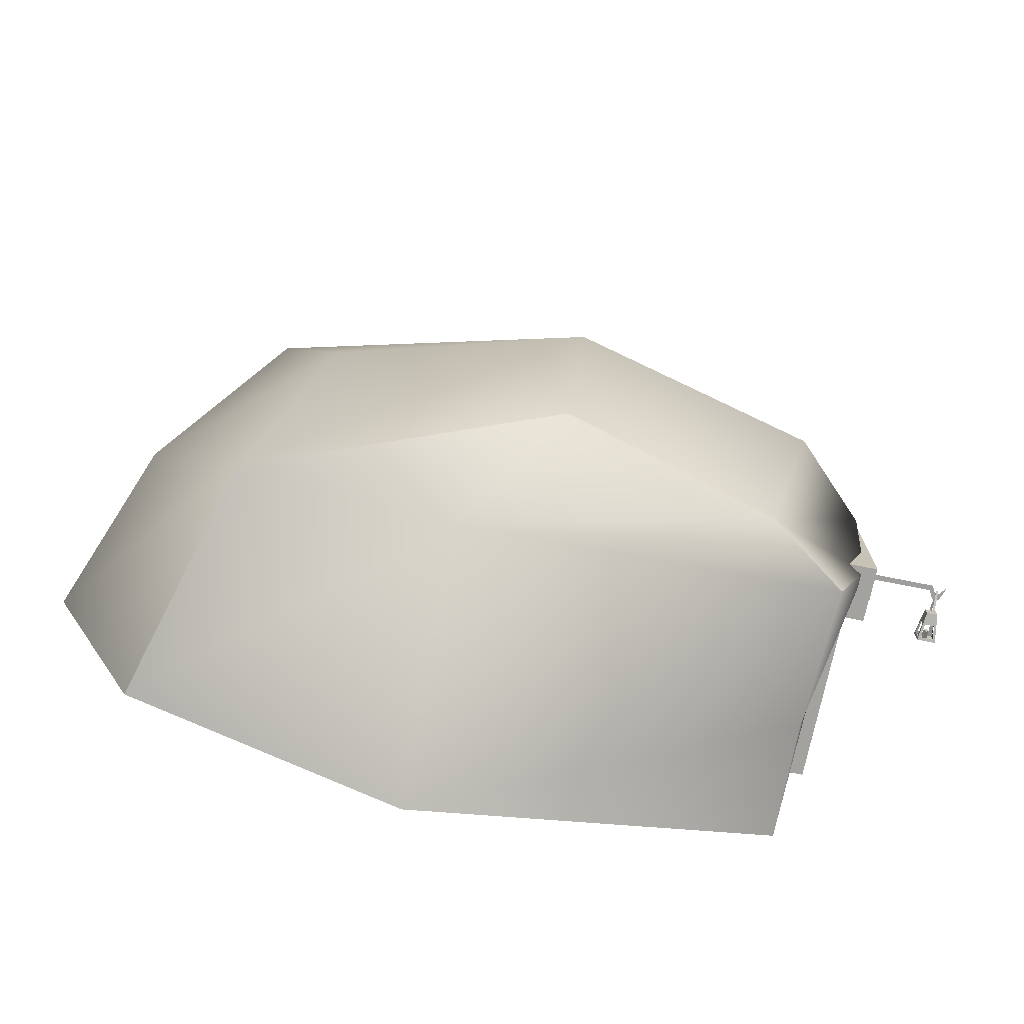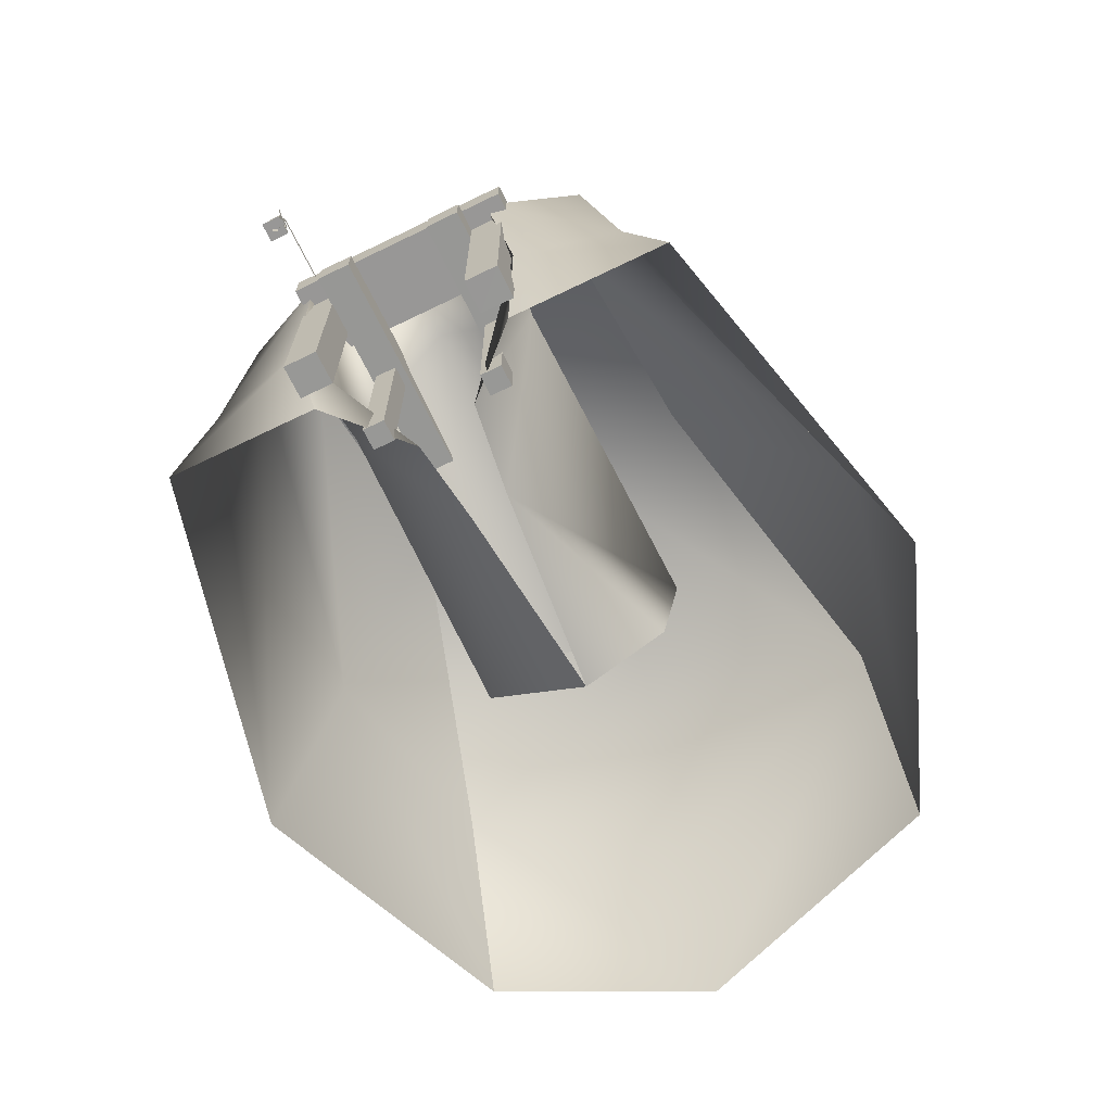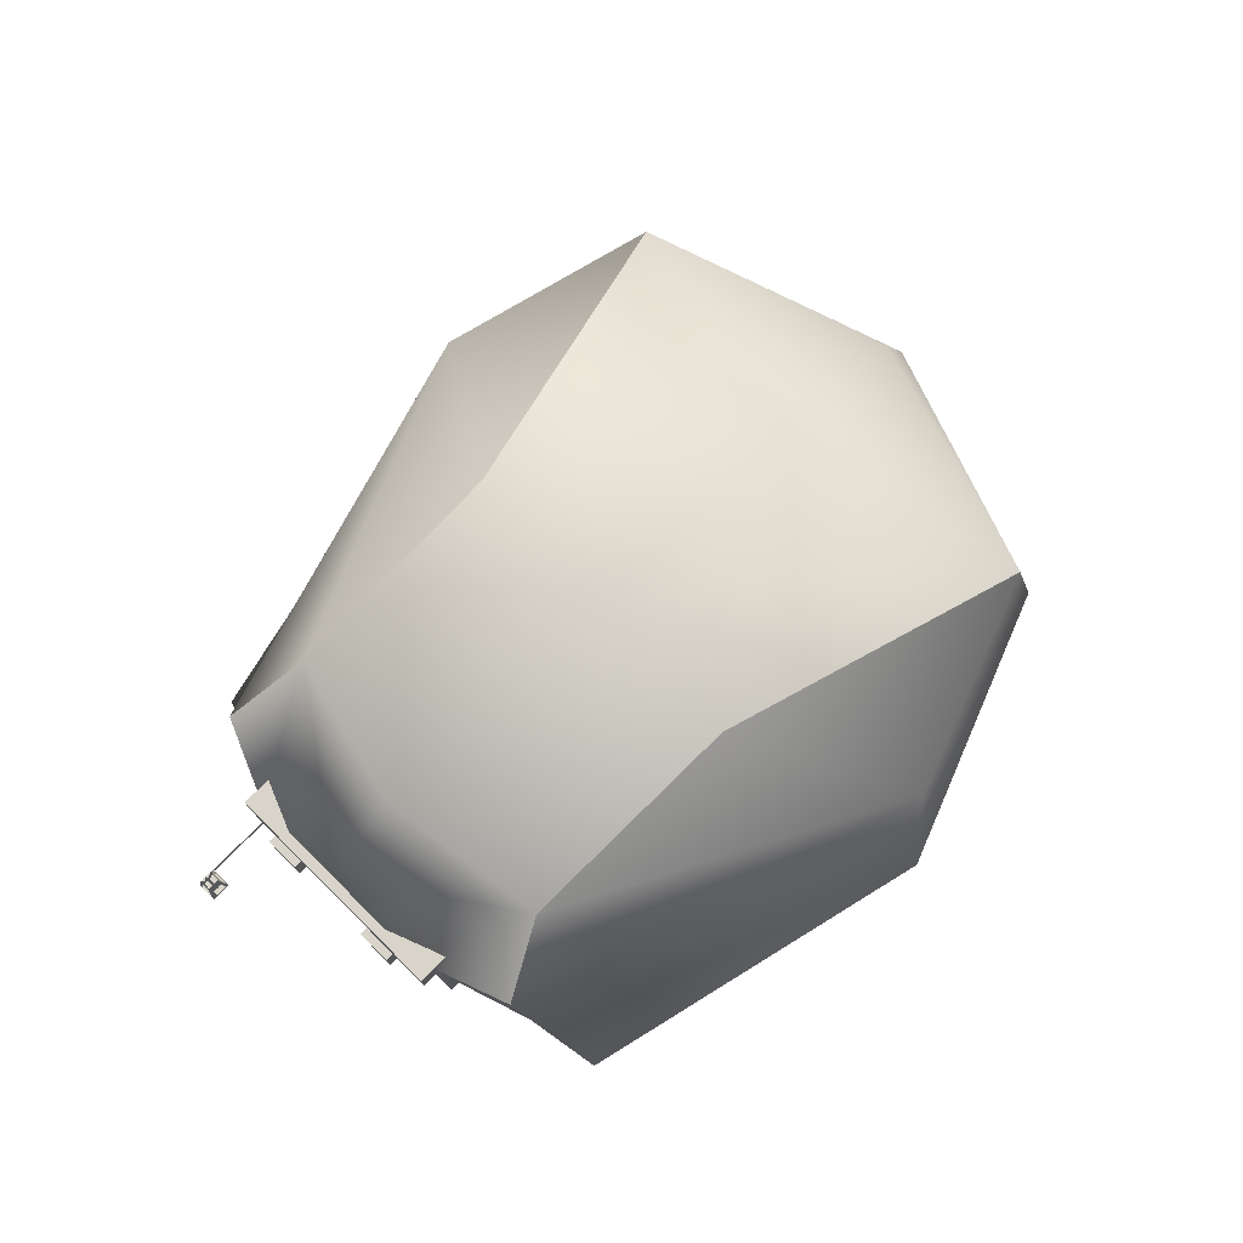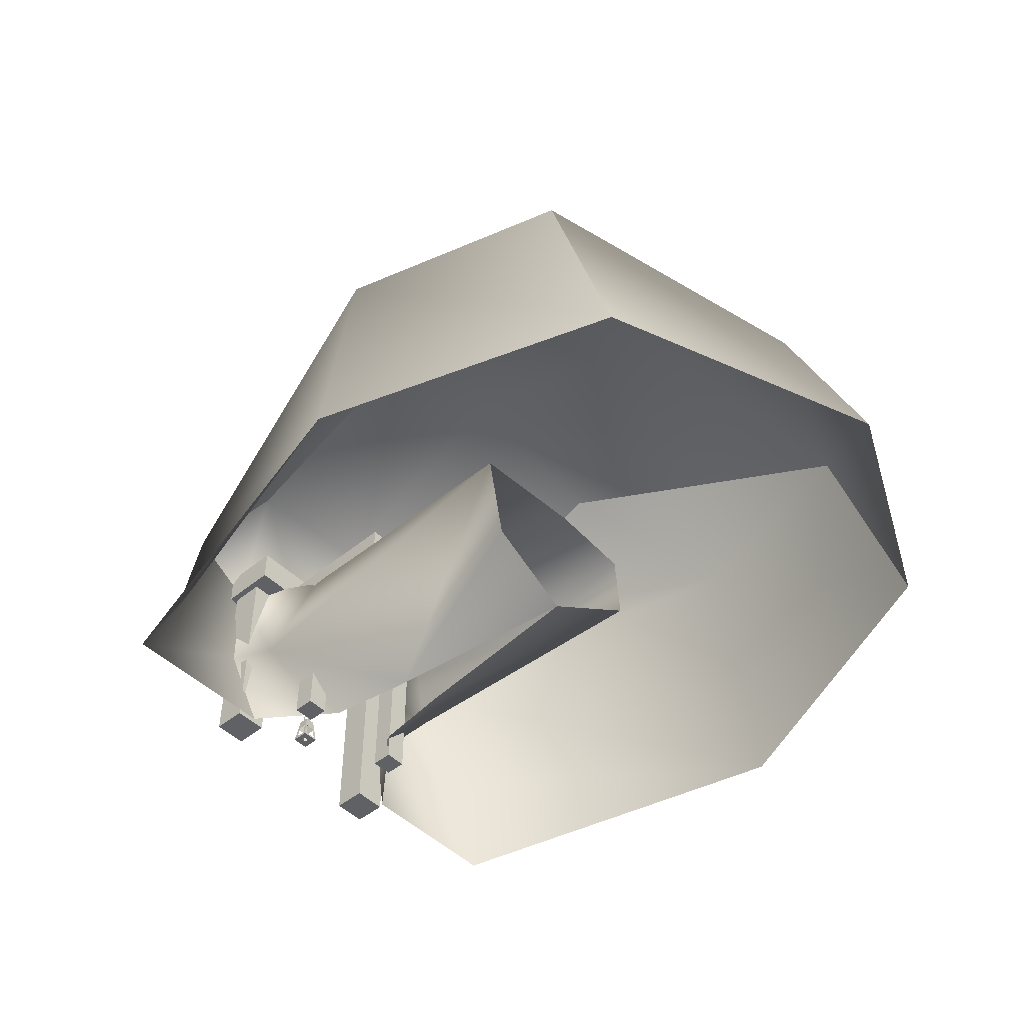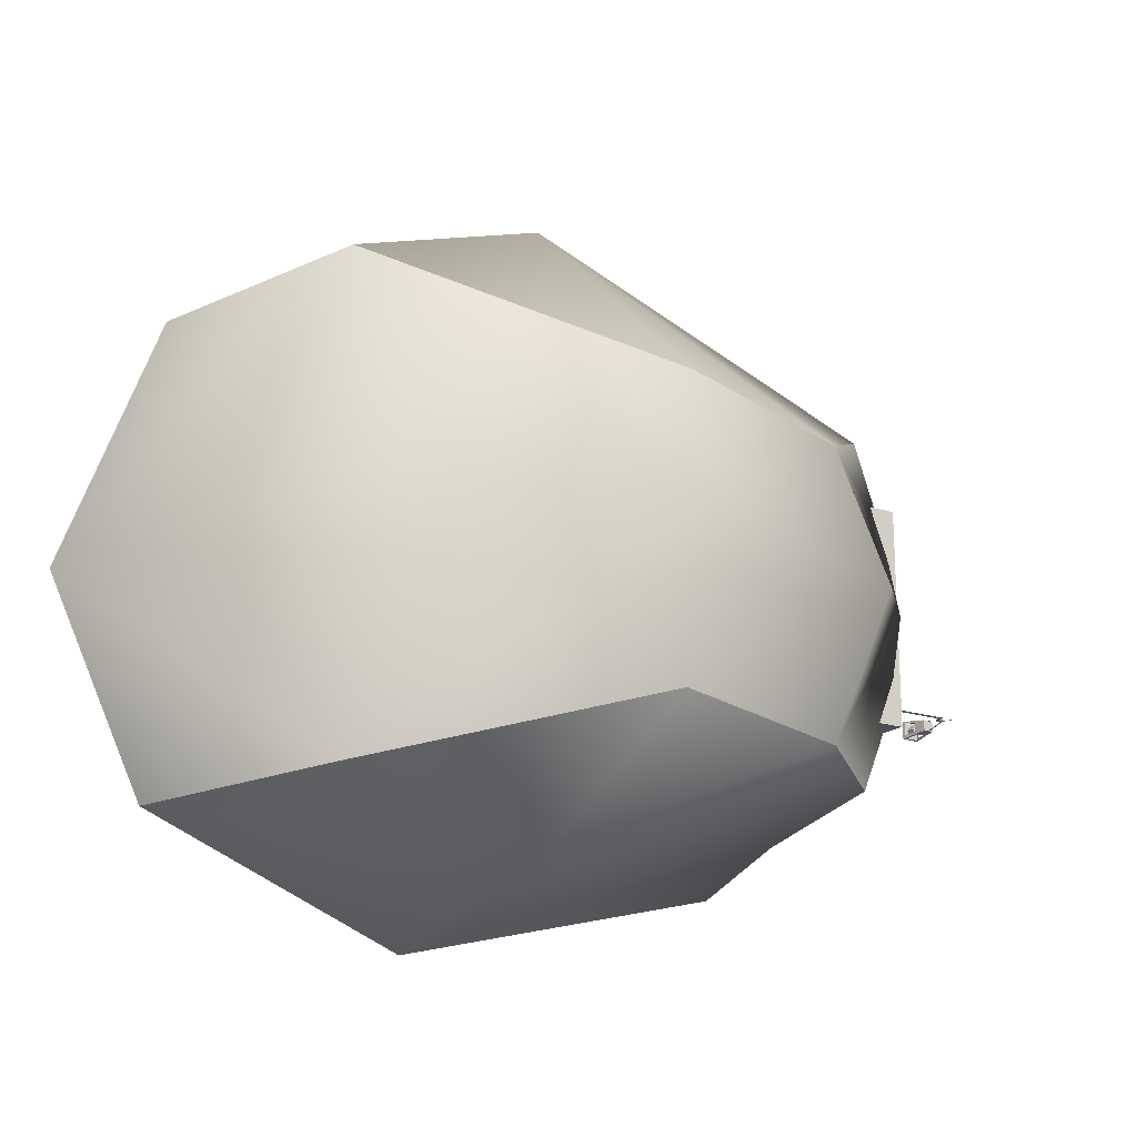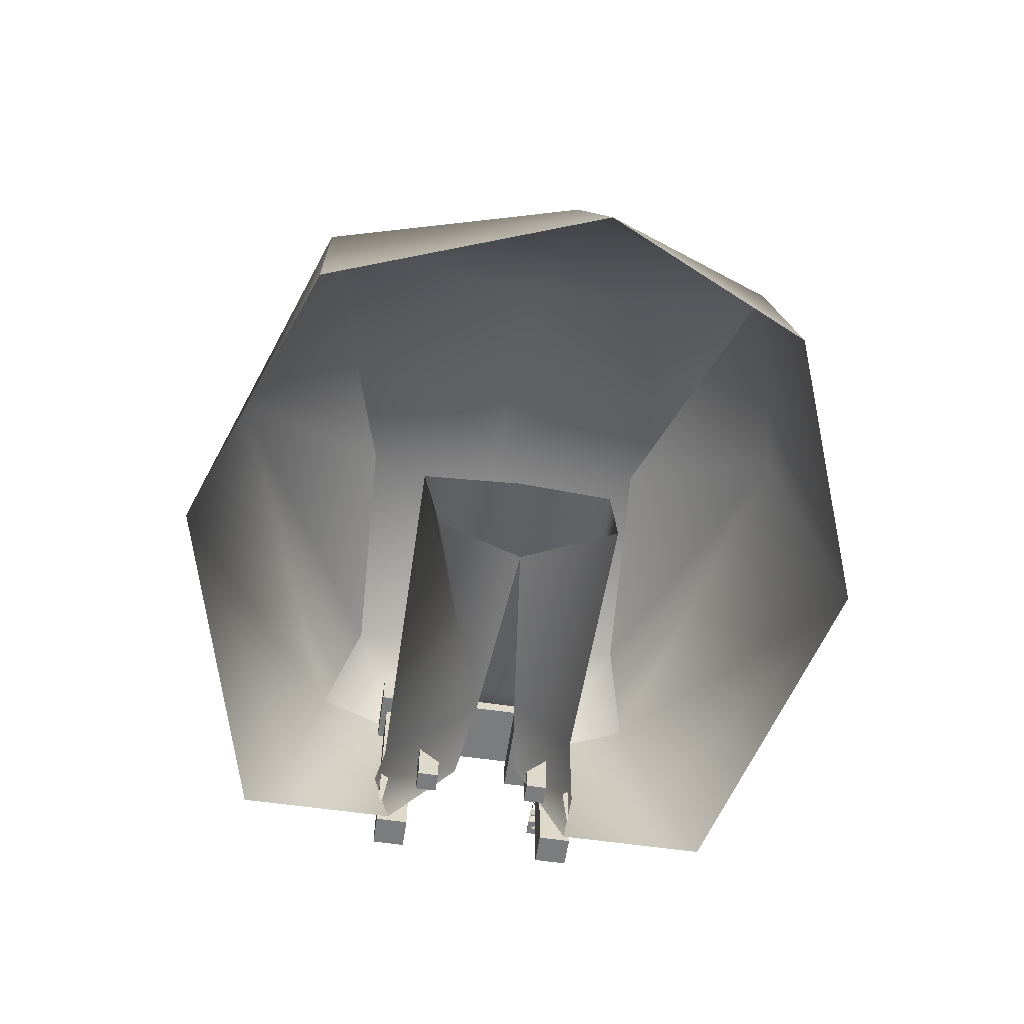
<metadata>
{"format":"obj","ext":"obj","renderer":"f3d","projection":"perspective","resolution":1024,"background":"white","views":[{"elev":-72.5,"azim":-11.3,"up":"+Y"},{"elev":-68.3,"azim":115.8,"up":"+Z"},{"elev":75.0,"azim":134.6,"up":"+Z"},{"elev":-47.8,"azim":-137.4,"up":"+Z"},{"elev":-18.3,"azim":-33.1,"up":"+Y"},{"elev":-58.7,"azim":-98.5,"up":"+Z"}]}
</metadata>
<code>
o Cube.011
v -1.884 -3.477 -0.2759
v 1.821 -2.571 -0.2638
v -0.9706 -1.468 3.301
v 1.248 -1.573 2.675
v -4.735 -2.379 -0.1116
v -4.021 -2.379 2.416
v 1.821 -1.005 -0.2638
v 2.412 -0.9743 2.121
v 2.048 -1.816 2.129
v 1.896 -2.171 0.7846
v 2.139 -1.18 0.8154
v -1.889 -2.916 2.424
f 8 9 10
f 10 1 2
f 9 12 1
f 3 6 12
f 11 10 2
f 4 3 12
f 12 5 1
f 6 5 12
f 11 8 10
f 10 9 1
f 7 11 2
f 9 4 12
o Cube.012
v 1.737 -1.108 1.87
v 1.737 1.206 1.87
v 2.505 1.206 1.87
v 2.505 -1.108 1.87
v 1.737 -1.108 2.211
v 1.737 1.206 2.211
v 2.505 1.206 2.211
v 2.505 -1.108 2.211
v 2.505 1.206 2.049
v 2.505 -1.108 2.047
f 17 18 13
f 18 19 14
f 20 17 13
f 13 14 16
f 20 19 17
f 19 20 22
f 18 14 13
f 19 21 14
f 21 15 14
f 22 20 13
f 16 22 13
f 14 15 16
f 19 18 17
f 21 19 22
f 21 22 16
f 15 21 16
o Cube.013
v 1.95 0.7966 2.136
v 1.95 0.8038 -0.1773
v 2.292 0.8038 -0.1773
v 2.292 0.7966 2.136
v 1.95 1.139 2.137
v 1.95 1.146 -0.1762
v 2.292 1.146 -0.1762
v 2.292 1.139 2.137
v 2.292 0.9947 -0.177
v 2.292 0.9868 2.136
f 27 28 23
f 28 29 24
f 29 30 31
f 30 27 23
f 23 24 26
f 30 29 27
f 28 24 23
f 29 31 24
f 31 25 24
f 30 32 31
f 32 30 23
f 26 32 23
f 24 25 26
f 29 28 27
f 31 32 26
f 25 31 26
o Cube.014
v 1.95 -1.101 2.136
v 1.95 -1.094 -0.1773
v 2.292 -1.094 -0.1773
v 2.292 -1.101 2.136
v 1.95 -0.7588 2.137
v 1.95 -0.7516 -0.1762
v 2.292 -0.7516 -0.1762
v 2.292 -0.7588 2.137
v 2.292 -0.9523 -0.1764
v 2.292 -0.9513 2.137
f 37 38 33
f 38 39 34
f 41 42 35
f 40 37 33
f 33 34 36
f 40 39 37
f 38 34 33
f 39 41 34
f 41 35 34
f 42 36 35
f 42 40 33
f 36 42 33
f 34 35 36
f 39 38 37
f 39 40 42
f 41 39 42
o Cube.015
v 2.583 -0.7649 1.866
v 0.2693 -0.7576 1.875
v 0.268 -0.7576 1.533
v 2.581 -0.7649 1.524
v 2.584 -0.423 1.866
v 0.2704 -0.4157 1.875
v 0.269 -0.4157 1.533
v 2.582 -0.423 1.524
f 47 48 43
f 48 49 44
f 49 50 45
f 50 47 46
f 43 44 46
f 50 49 47
f 48 44 43
f 49 45 44
f 50 46 45
f 47 43 46
f 44 45 46
f 49 48 47
o Cube.016
v 2.583 0.4538 1.866
v 0.2693 0.4611 1.875
v 0.268 0.4611 1.533
v 2.581 0.4538 1.524
v 2.584 0.7958 1.866
v 0.2704 0.803 1.875
v 0.269 0.803 1.533
v 2.582 0.7958 1.524
f 55 56 51
f 56 57 52
f 57 58 53
f 58 55 54
f 51 52 54
f 58 57 55
f 56 52 51
f 57 53 52
f 58 54 53
f 55 51 54
f 52 53 54
f 57 56 55
o Cube.017
v 1.199 -0.7128 1.611
v 1.199 -0.7071 -0.1966
v 1.423 -0.7071 -0.1966
v 1.423 -0.7128 1.611
v 1.199 -0.4891 1.612
v 1.199 -0.4834 -0.1959
v 1.423 -0.4834 -0.1959
v 1.423 -0.4891 1.612
f 63 64 59
f 64 65 60
f 65 66 61
f 66 63 62
f 59 60 62
f 66 65 63
f 64 60 59
f 65 61 60
f 66 62 61
f 63 59 62
f 60 61 62
f 65 64 63
o Cube.018
v 1.199 0.5284 1.611
v 1.199 0.5341 -0.1966
v 1.423 0.5341 -0.1966
v 1.423 0.5284 1.611
v 1.199 0.7521 1.612
v 1.199 0.7578 -0.1959
v 1.423 0.7578 -0.1959
v 1.423 0.7521 1.612
f 71 72 67
f 72 73 68
f 73 74 69
f 74 71 70
f 67 68 70
f 74 73 71
f 72 68 67
f 73 69 68
f 74 70 69
f 71 67 70
f 68 69 70
f 73 72 71
o Cube.019
v 3.125 -0.9993 1.509
v 3.125 -0.811 1.509
v 3.314 -0.811 1.509
v 3.314 -0.9993 1.509
v 3.164 -0.961 1.803
v 3.164 -0.8494 1.803
v 3.275 -0.8494 1.803
v 3.275 -0.961 1.803
v 3.152 -0.9956 1.538
v 3.285 -0.9955 1.538
v 3.155 -0.8154 1.542
v 3.269 -0.8161 1.548
v 3.309 -0.9647 1.542
v 3.291 -0.951 1.681
v 3.291 -0.8607 1.682
v 3.129 -0.9631 1.537
v 3.129 -0.83 1.536
v 3.308 -0.8432 1.55
v 3.26 -0.8331 1.678
v 3.208 -0.8536 1.803
v 3.231 -0.8536 1.803
v 3.171 -0.8341 1.686
v 3.266 -0.977 1.68
v 3.237 -0.8934 2.035
v 3.214 -0.8934 2.035
v 3.171 -0.9769 1.681
v 3.148 -0.95 1.679
v 3.212 -0.961 1.803
v 3.235 -0.961 1.803
v 3.148 -0.8522 1.682
v 3.212 -0.9993 1.509
v 3.217 -0.811 1.509
v 3.314 -0.9022 1.509
v 3.125 -0.8955 1.509
v 3.216 -0.8539 1.509
v 3.189 -0.8977 1.509
v 3.244 -0.8997 1.509
v 3.213 -0.9464 1.509
v 3.215 -0.8986 1.596
v 3.216 -0.8539 1.596
v 3.189 -0.8977 1.596
v 3.244 -0.8997 1.596
v 3.213 -0.9464 1.596
f 108 91 76
f 79 80 101
f 97 82 100
f 105 83 75
f 78 105 107
f 82 81 80
f 85 106 76
f 81 82 89
f 107 87 78
f 80 81 93
f 98 99 94
f 103 102 98
f 75 108 105
f 106 77 107
f 108 76 106
f 110 109 115
f 109 111 114
f 112 110 117
f 111 112 116
f 115 114 113
f 113 114 116
f 117 113 116
f 117 115 113
f 108 90 91
f 108 75 90
f 75 79 101
f 90 75 101
f 76 91 104
f 80 76 104
f 101 80 104
f 82 103 100
f 103 102 100
f 102 79 100
f 79 75 83
f 100 79 83
f 105 84 83
f 105 78 84
f 78 82 84
f 82 97 84
f 105 112 107
f 112 111 107
f 102 80 79
f 103 82 80
f 102 103 80
f 86 106 85
f 77 106 86
f 81 77 93
f 77 86 93
f 89 82 88
f 82 78 88
f 78 87 88
f 107 92 87
f 77 81 89
f 107 77 92
f 77 89 92
f 85 76 96
f 76 80 96
f 80 93 96
f 95 98 94
f 102 99 98
f 108 110 105
f 110 112 105
f 109 106 107
f 111 109 107
f 110 108 109
f 108 106 109
f 109 114 115
f 111 116 114
f 110 115 117
f 112 117 116
o Cube.020
v -1.884 3.573 -0.2759
v 1.821 2.667 -0.2638
v -0.8296 1.672 3.276
v 1.389 1.567 2.647
v -4.735 2.475 -0.1116
v -4.021 2.475 2.416
v 1.821 1.027 -0.2638
v 2.412 1.006 2.121
v 2.09 1.912 2.123
v 2.117 1.204 0.7367
v 1.902 2.25 0.623
v -4.667 2.501 -0.1155
v -1.889 3.253 2.199
f 130 126 118
f 128 127 119
f 126 125 128
f 129 130 118
f 118 128 119
f 123 120 130
f 120 121 130
f 122 123 130
f 126 128 118
f 127 124 119
f 125 127 128
f 121 126 130
f 129 122 130
o Cube.021
v -0.9706 -1.468 3.301
v -0.8296 1.672 3.276
v 1.389 1.567 2.647
v 1.248 -1.573 2.675
v -4.735 -2.379 -0.1116
v -4.735 2.475 -0.1116
v -4.021 -2.379 2.416
v -4.021 2.475 2.416
v 1.821 -1.005 -0.2638
v 1.821 1.027 -0.2638
v 2.412 -0.9743 2.121
v 2.412 1.006 2.121
v 1.656 -0.01956 3.122
v 2.09 1.912 2.123
v 2.048 -1.816 2.129
v -1.884 0.06016 -0.2759
v -1.887 -0.9577 1.159
v -1.887 1.125 1.144
v -2.041 0.07822 0.9827
v 2.139 -1.18 0.8154
v 2.412 -9.4e-05 2.364
v 2.117 1.204 0.7367
v -0.8479 0.1807 3.726
v -3.361 0.1103 3.063
v -5.754 -0.2593 -0.1116
v -5.056 -0.08456 1.654
v 1.56 1.133 0.5548
v 1.021 -0.3173 -0.1233
v 1.146 -0.7672 1.685
v 1.149 -0.987 0.5824
v 1.445 0.02851 1.852
v 1.275 0.7891 1.71
v 1.171 0.3476 -0.1233
v -1.886 -1.02 0.4515
v -1.885 0.9315 0.2099
v 0.1648 -0.1845 -0.1685
v 0.2336 0.2313 -0.1698
f 143 133 132
f 138 136 155
f 153 132 138
f 161 159 147
f 157 162 148
f 134 145 141
f 144 133 142
f 160 158 166
f 131 153 137
f 134 143 131
f 135 137 155
f 154 138 156
f 137 154 156
f 140 152 163
f 150 139 158
f 152 142 157
f 142 151 162
f 151 141 159
f 141 150 160
f 162 161 148
f 159 160 147
f 163 157 167
f 153 143 132
f 156 138 155
f 154 153 138
f 149 161 147
f 143 134 151
f 134 141 151
f 133 143 151
f 142 133 151
f 164 166 146
f 147 160 164
f 160 166 164
f 153 154 137
f 143 153 131
f 137 156 155
f 152 157 163
f 160 150 158
f 142 162 157
f 151 161 162
f 161 151 159
f 159 141 160
f 161 149 148
f 157 148 167
f 148 165 167
f 165 146 167
o Plane.001
v 2.298 -0.8884 2.084
v 2.298 -0.8869 2.029
v 3.315 -0.8884 2.084
v 3.167 -0.8884 2.084
v 3.144 -0.8869 2.03
v 3.198 -0.8844 1.936
v 3.267 -0.8846 1.943
v 3.242 -0.886 1.996
v 3.211 -0.886 1.996
f 172 173 174
f 175 174 170
f 176 174 175
f 172 174 176
f 172 176 171
f 169 172 171
f 168 169 171

</code>
